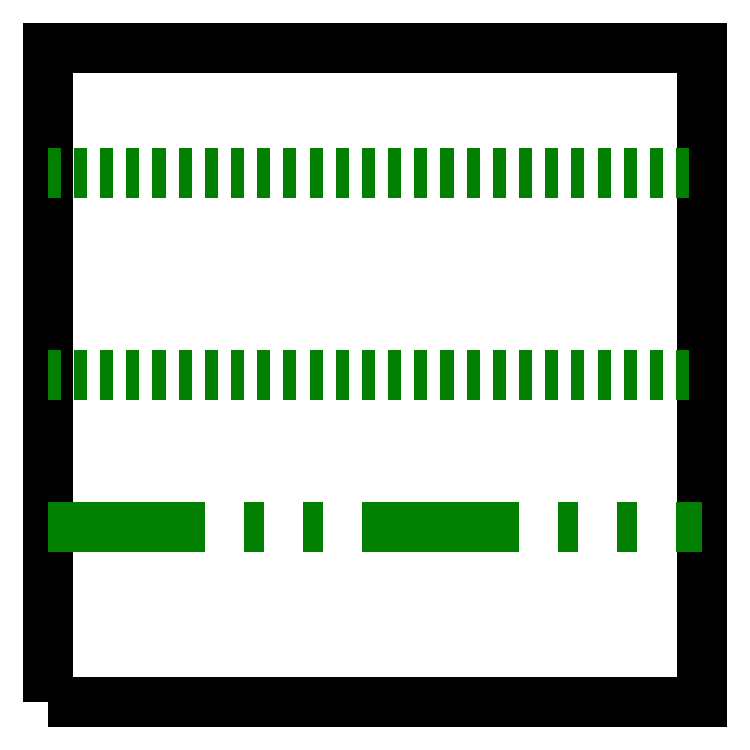
<metadata>
{"format":"dxf","ext":"dxf","renderer":"ezdxf+matplotlib","layout":"modelspace","background":"white","min_lineweight":24,"dpi":150}
</metadata>
<code>
0
SECTION
2
ENTITIES
0
POLYLINE
8
0
66
1
10
0
20
0
70
1
0
VERTEX
8
0
10
0
20
0
0
VERTEX
8
0
10
100
20
0
0
VERTEX
8
0
10
100
20
100
0
VERTEX
8
0
10
0
20
100
0
SEQEND
8
0
0
LINE
8
Bend
10
0
20
50
11
100
21
50
31
0
0
LINE
8
Bend
10
0
20
80.92
11
100
21
80.92
31
0
0
LINE
8
MBend
10
0
20
26.8
11
100
21
26.8
31
0
0
ENDSEC
0
EOF

</code>
